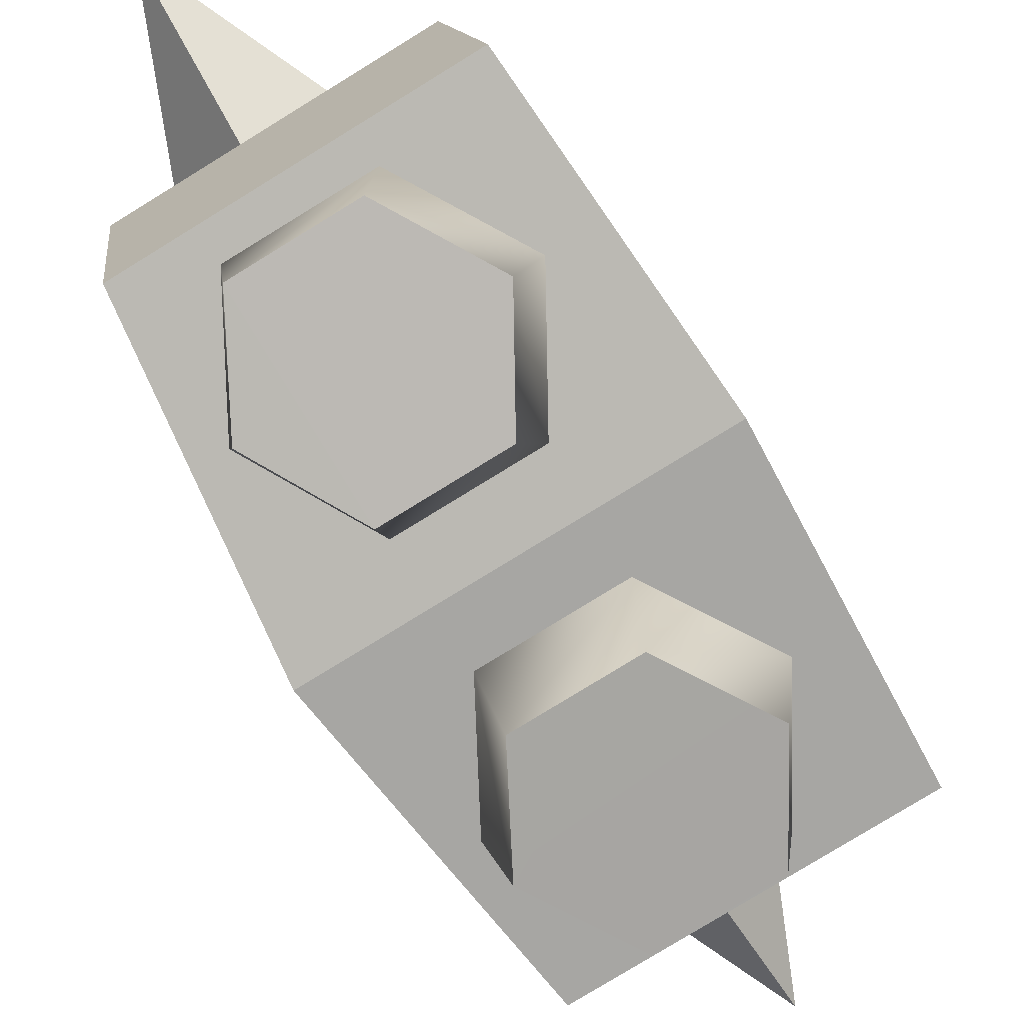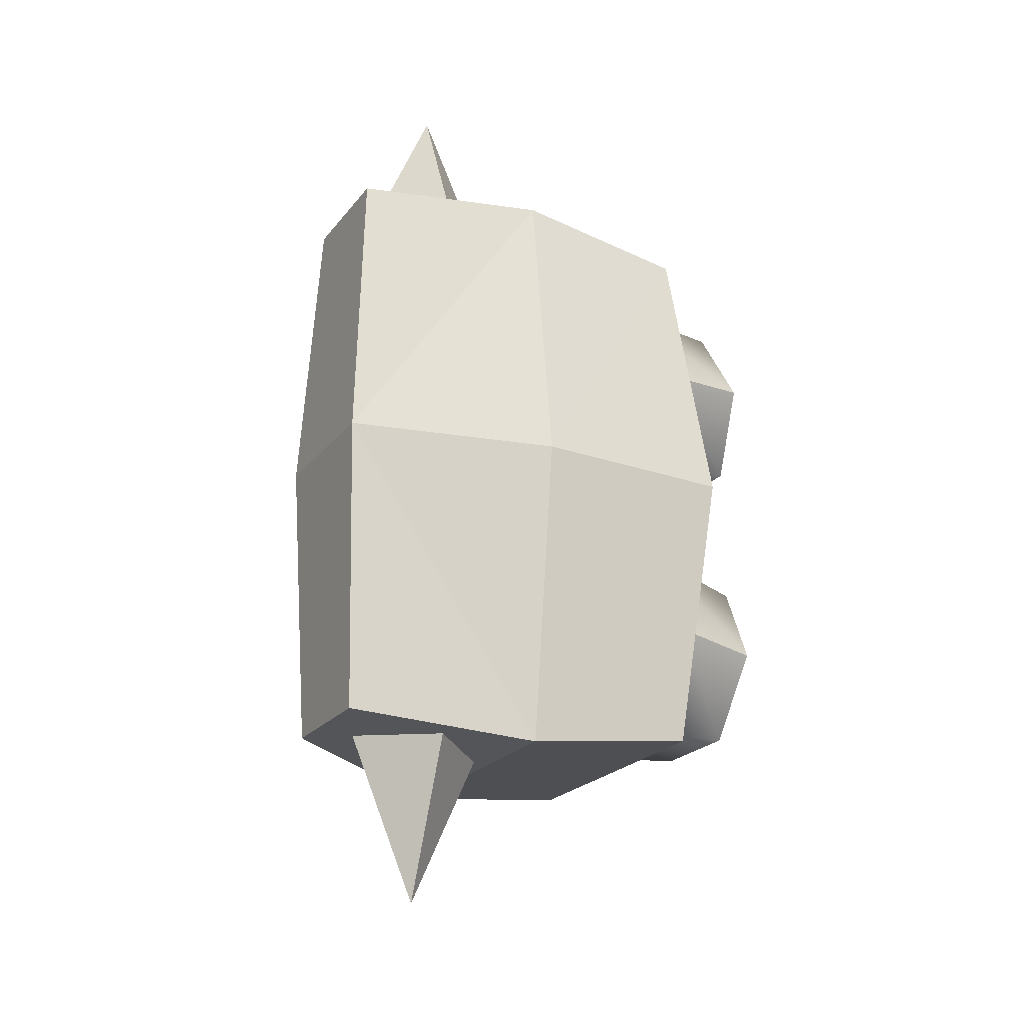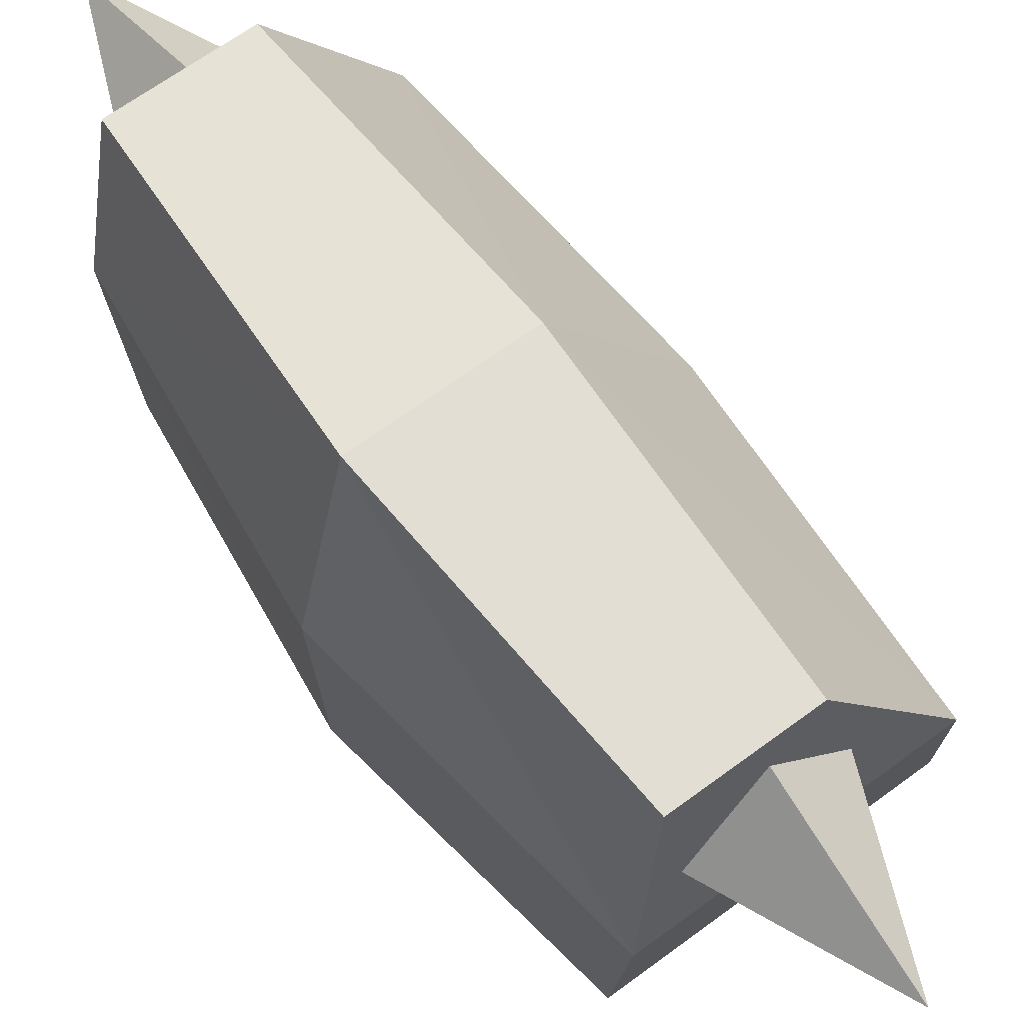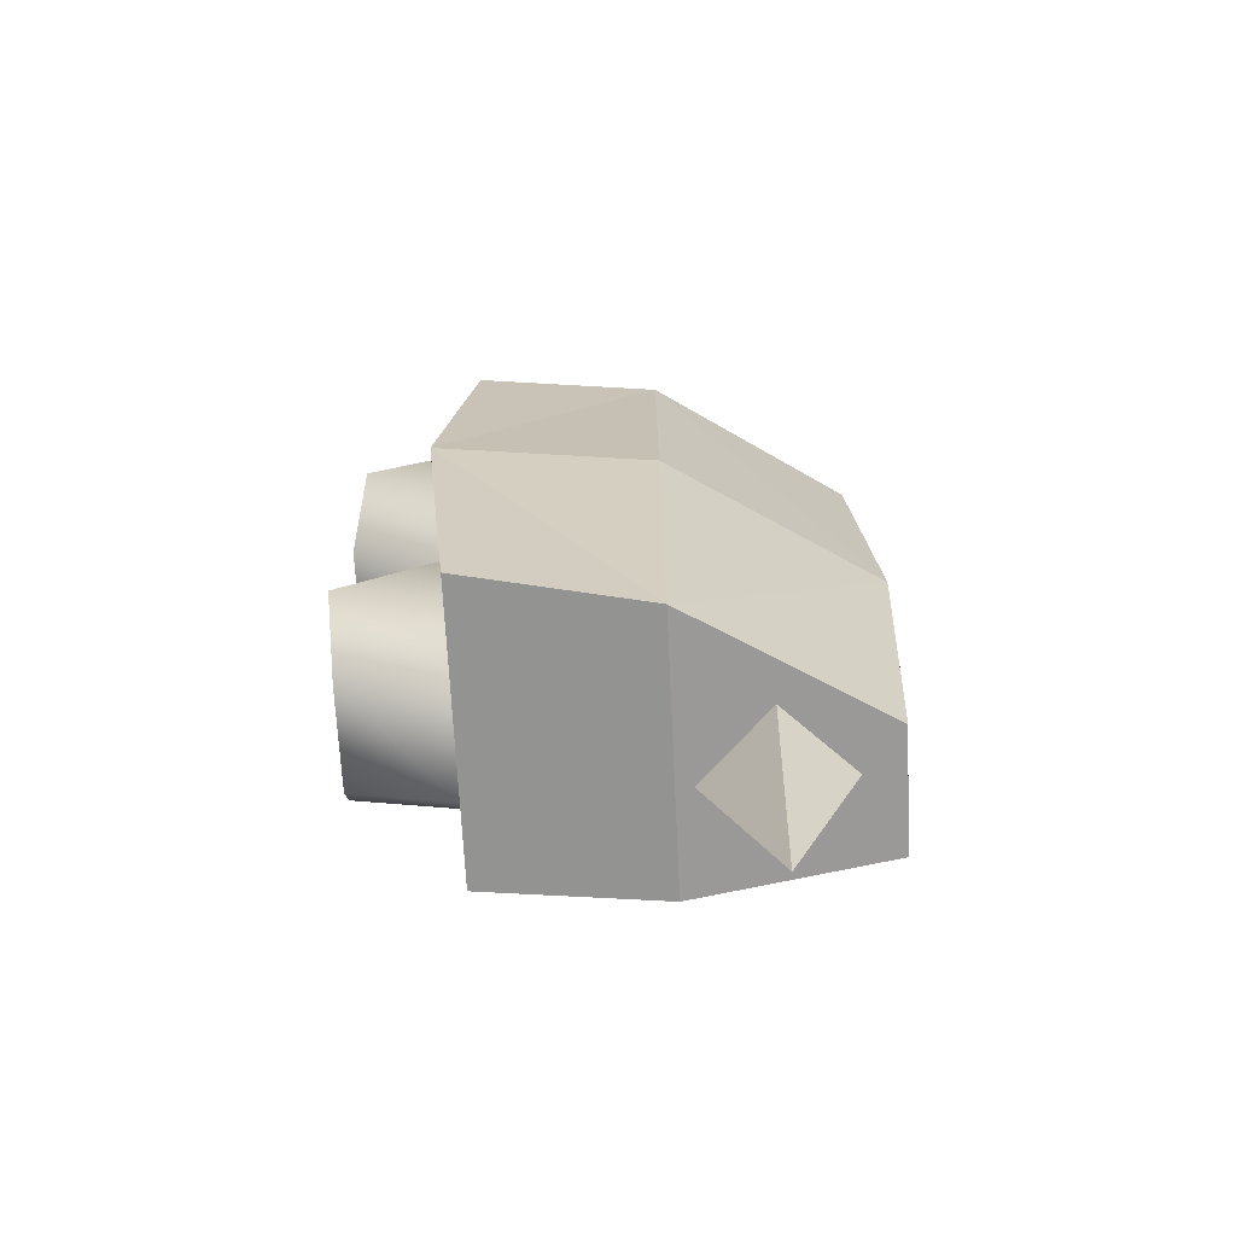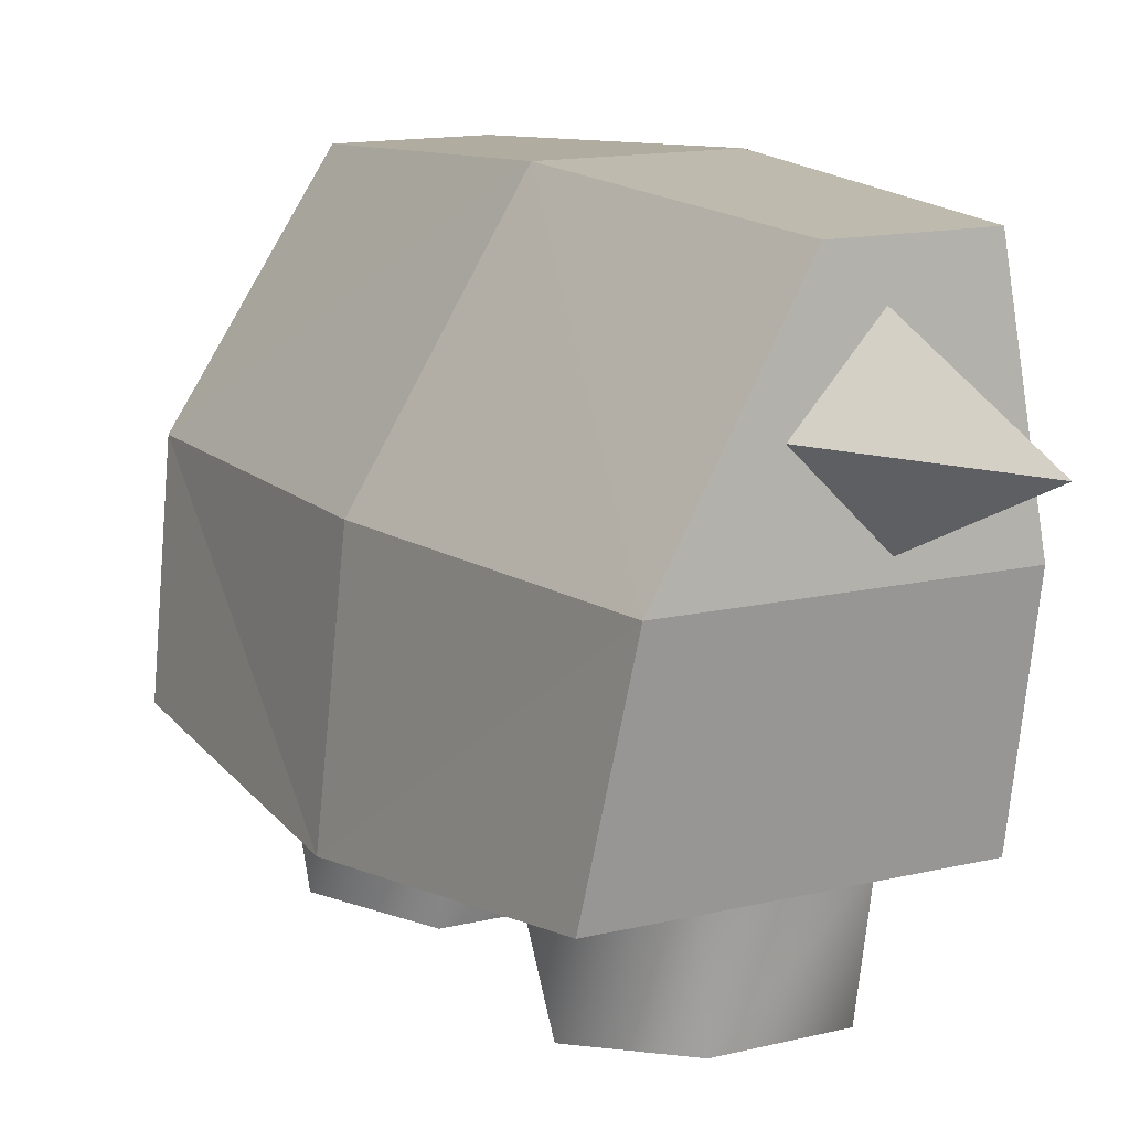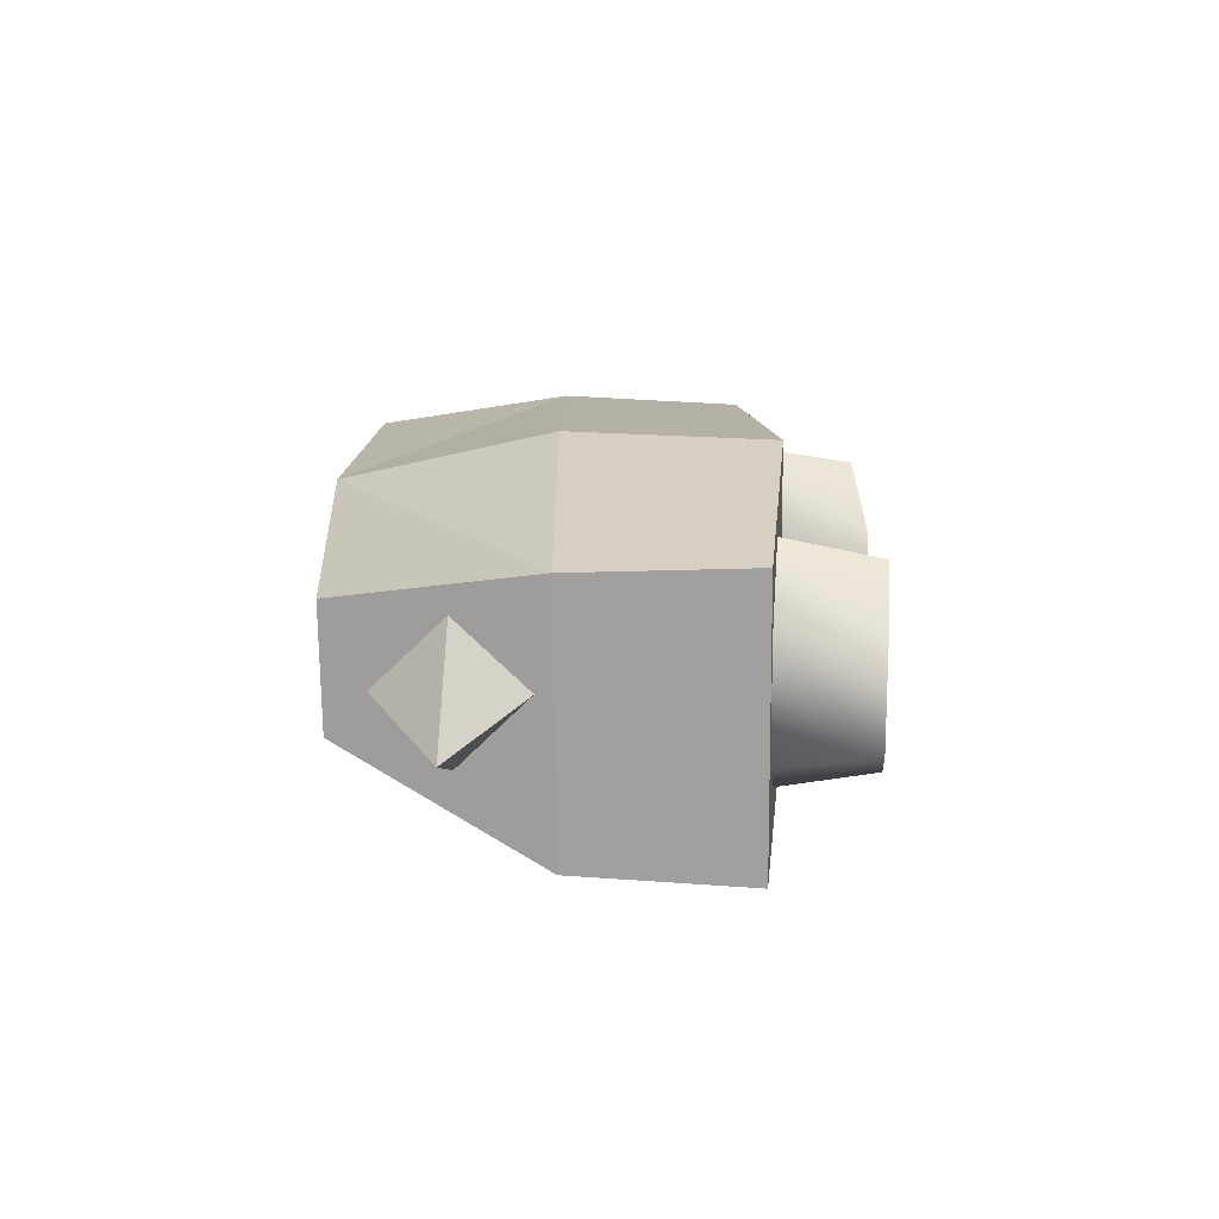
<metadata>
{"format":"obj","ext":"obj","renderer":"f3d","projection":"perspective","resolution":1024,"background":"white","views":[{"elev":-78.8,"azim":31.6,"up":"+Y"},{"elev":-22.6,"azim":-117.9,"up":"+Z"},{"elev":65.4,"azim":-36.7,"up":"+Y"},{"elev":-68.4,"azim":92.8,"up":"+Z"},{"elev":12.8,"azim":149.8,"up":"+Y"},{"elev":-71.3,"azim":-89.5,"up":"+Z"}]}
</metadata>
<code>
o KKnuckle
v -0.0207 -0.1715 0.08477
v -0.02227 -0.118 0.09219
v -0.03398 -0.118 -0
v -0.0207 -0.1715 0.08477
v -0.03398 -0.118 -0
v -0.03086 -0.1801 -0
v 0.05742 -0.118 0.09219
v -0.01484 -0.06055 0.08789
v -0.02227 -0.118 0.09219
v -0.0207 -0.05586 -0
v -0.03398 -0.118 -0
v -0.02227 -0.118 0.09219
v -0.0207 -0.05586 -0
v -0.02227 -0.118 0.09219
v -0.01484 -0.06055 0.08789
v 0.07031 -0.1801 -0
v 0.06367 -0.118 -0
v 0.05742 -0.118 0.09219
v 0.07031 -0.1801 -0
v 0.05742 -0.118 0.09219
v 0.06523 -0.1715 0.08477
v -0.0207 -0.1715 -0.08477
v -0.02227 -0.118 -0.09219
v 0.05742 -0.118 -0.09219
v -0.0207 -0.1715 -0.08477
v 0.05742 -0.118 -0.09219
v 0.06523 -0.1715 -0.08477
v -0.0207 -0.1715 -0.08477
v 0.06523 -0.1715 -0.08477
v 0.07031 -0.1801 -0
v -0.0207 -0.1715 -0.08477
v 0.07031 -0.1801 -0
v -0.03086 -0.1801 -0
v 0.05742 -0.118 -0.09219
v 0.06367 -0.118 -0
v 0.07031 -0.1801 -0
v 0.05742 -0.118 -0.09219
v 0.07031 -0.1801 -0
v 0.06523 -0.1715 -0.08477
v 0.02148 -0.06055 -0.08789
v -0.01484 -0.06055 -0.08789
v -0.0207 -0.05586 -0
v 0.02148 -0.06055 -0.08789
v -0.0207 -0.05586 -0
v 0.025 -0.05586 -0
v -0.03086 -0.1801 -0
v -0.03398 -0.118 -0
v -0.02227 -0.118 -0.09219
v -0.03086 -0.1801 -0
v -0.02227 -0.118 -0.09219
v -0.0207 -0.1715 -0.08477
v -0.0207 -0.1715 0.08477
v 0.06523 -0.1715 0.08477
v 0.05742 -0.118 0.09219
v -0.0207 -0.1715 0.08477
v 0.05742 -0.118 0.09219
v -0.02227 -0.118 0.09219
v 0.025 -0.05586 -0
v 0.06367 -0.118 -0
v 0.05742 -0.118 -0.09219
v 0.025 -0.05586 -0
v 0.05742 -0.118 -0.09219
v 0.02148 -0.06055 -0.08789
v 0.06523 -0.1715 0.08477
v -0.0207 -0.1715 0.08477
v -0.03086 -0.1801 -0
v 0.06523 -0.1715 0.08477
v -0.03086 -0.1801 -0
v 0.07031 -0.1801 -0
v -0.02227 -0.118 -0.09219
v -0.01484 -0.06055 -0.08789
v 0.05742 -0.118 -0.09219
v 0.025 -0.05586 -0
v 0.02148 -0.06055 0.08789
v 0.05742 -0.118 0.09219
v 0.025 -0.05586 -0
v 0.05742 -0.118 0.09219
v 0.06367 -0.118 -0
v -0.01484 -0.06055 0.08789
v 0.02148 -0.06055 0.08789
v 0.025 -0.05586 -0
v -0.01484 -0.06055 0.08789
v 0.025 -0.05586 -0
v -0.0207 -0.05586 -0
v -0.0207 -0.05586 -0
v -0.01484 -0.06055 -0.08789
v -0.02227 -0.118 -0.09219
v -0.0207 -0.05586 -0
v -0.02227 -0.118 -0.09219
v -0.03398 -0.118 -0
v 0.008984 -0.09258 0.1367
v -0.01133 -0.09258 0.08906
v 0.008984 -0.1137 0.09023
v -0.01133 -0.09258 0.08906
v 0.008984 -0.09258 0.1367
v 0.008984 -0.07187 0.08828
v 0.02969 -0.09258 0.08906
v 0.008984 -0.09258 0.1367
v 0.008984 -0.1137 0.09023
v 0.008984 -0.09258 0.1367
v 0.02969 -0.09258 0.08906
v 0.008984 -0.07187 0.08828
v 0.008984 -0.1137 -0.09062
v -0.01133 -0.09258 -0.08984
v 0.008984 -0.09258 -0.1375
v 0.008984 -0.07187 -0.08867
v 0.008984 -0.09258 -0.1375
v -0.01133 -0.09258 -0.08984
v 0.008984 -0.1137 -0.09062
v 0.008984 -0.09258 -0.1375
v 0.02969 -0.09258 -0.08984
v 0.008984 -0.07187 -0.08867
v 0.02969 -0.09258 -0.08984
v 0.008984 -0.09258 -0.1375
v 0.02148 -0.06055 0.08789
v -0.01484 -0.06055 0.08789
v 0.05742 -0.118 0.09219
v 0.02148 -0.06055 -0.08789
v 0.05742 -0.118 -0.09219
v -0.01484 -0.06055 -0.08789
v -0.01133 -0.2043 -0.04883
v -0.0168 -0.1754 -0.0457
v 0.003125 -0.2016 -0.07461
v 0.000391 -0.1723 -0.07656
v 0.0332 -0.2016 -0.07461
v 0.03594 -0.1723 -0.07656
v 0.04844 -0.2043 -0.04883
v 0.05391 -0.1754 -0.0457
v 0.0332 -0.207 -0.02266
v 0.03594 -0.1785 -0.01523
v 0.003125 -0.207 -0.02266
v 0.000391 -0.1785 -0.01523
v -0.01133 -0.2043 -0.04883
v -0.0168 -0.1754 -0.0457
v 0.003125 -0.2016 -0.07461
v 0.0332 -0.2016 -0.07461
v -0.01133 -0.2043 -0.04883
v 0.04844 -0.2043 -0.04883
v 0.0332 -0.207 -0.02266
v 0.003125 -0.207 -0.02266
v -0.01133 -0.2043 -0.04883
v 0.0332 -0.207 -0.02266
v -0.0168 -0.1754 0.0457
v -0.01133 -0.2043 0.04844
v 0.000391 -0.1723 0.07617
v 0.003125 -0.2016 0.07461
v 0.03594 -0.1723 0.07617
v 0.0332 -0.2016 0.07461
v 0.05391 -0.1754 0.0457
v 0.04844 -0.2043 0.04844
v 0.03594 -0.1785 0.01523
v 0.0332 -0.207 0.02266
v 0.000391 -0.1785 0.01523
v 0.003125 -0.207 0.02266
v -0.0168 -0.1754 0.0457
v -0.01133 -0.2043 0.04844
v 0.0332 -0.207 0.02266
v 0.04844 -0.2043 0.04844
v 0.003125 -0.207 0.02266
v 0.0332 -0.2016 0.07461
v 0.003125 -0.2016 0.07461
v -0.01133 -0.2043 0.04844
v 0.003125 -0.207 0.02266
v 0.003125 -0.2016 0.07461
f 1 2 3
f 4 5 6
f 7 8 9
f 10 11 12
f 13 14 15
f 16 17 18
f 19 20 21
f 22 23 24
f 25 26 27
f 28 29 30
f 31 32 33
f 34 35 36
f 37 38 39
f 40 41 42
f 43 44 45
f 46 47 48
f 49 50 51
f 52 53 54
f 55 56 57
f 58 59 60
f 61 62 63
f 64 65 66
f 67 68 69
f 70 71 72
f 73 74 75
f 76 77 78
f 79 80 81
f 82 83 84
f 85 86 87
f 88 89 90
f 91 92 93
f 94 95 96
f 97 98 99
f 100 101 102
f 103 104 105
f 106 107 108
f 109 110 111
f 112 113 114
f 115 116 117
f 118 119 120
f 121 122 123
f 124 123 122
f 123 124 125
f 126 125 124
f 125 126 127
f 128 127 126
f 127 128 129
f 130 129 128
f 129 130 131
f 132 131 130
f 131 132 133
f 134 133 132
f 135 136 137
f 138 137 136
f 137 138 139
f 140 141 142
f 143 144 145
f 146 145 144
f 145 146 147
f 148 147 146
f 147 148 149
f 150 149 148
f 149 150 151
f 152 151 150
f 151 152 153
f 154 153 152
f 153 154 155
f 156 155 154
f 157 158 159
f 160 159 158
f 159 160 161
f 162 163 164

</code>
